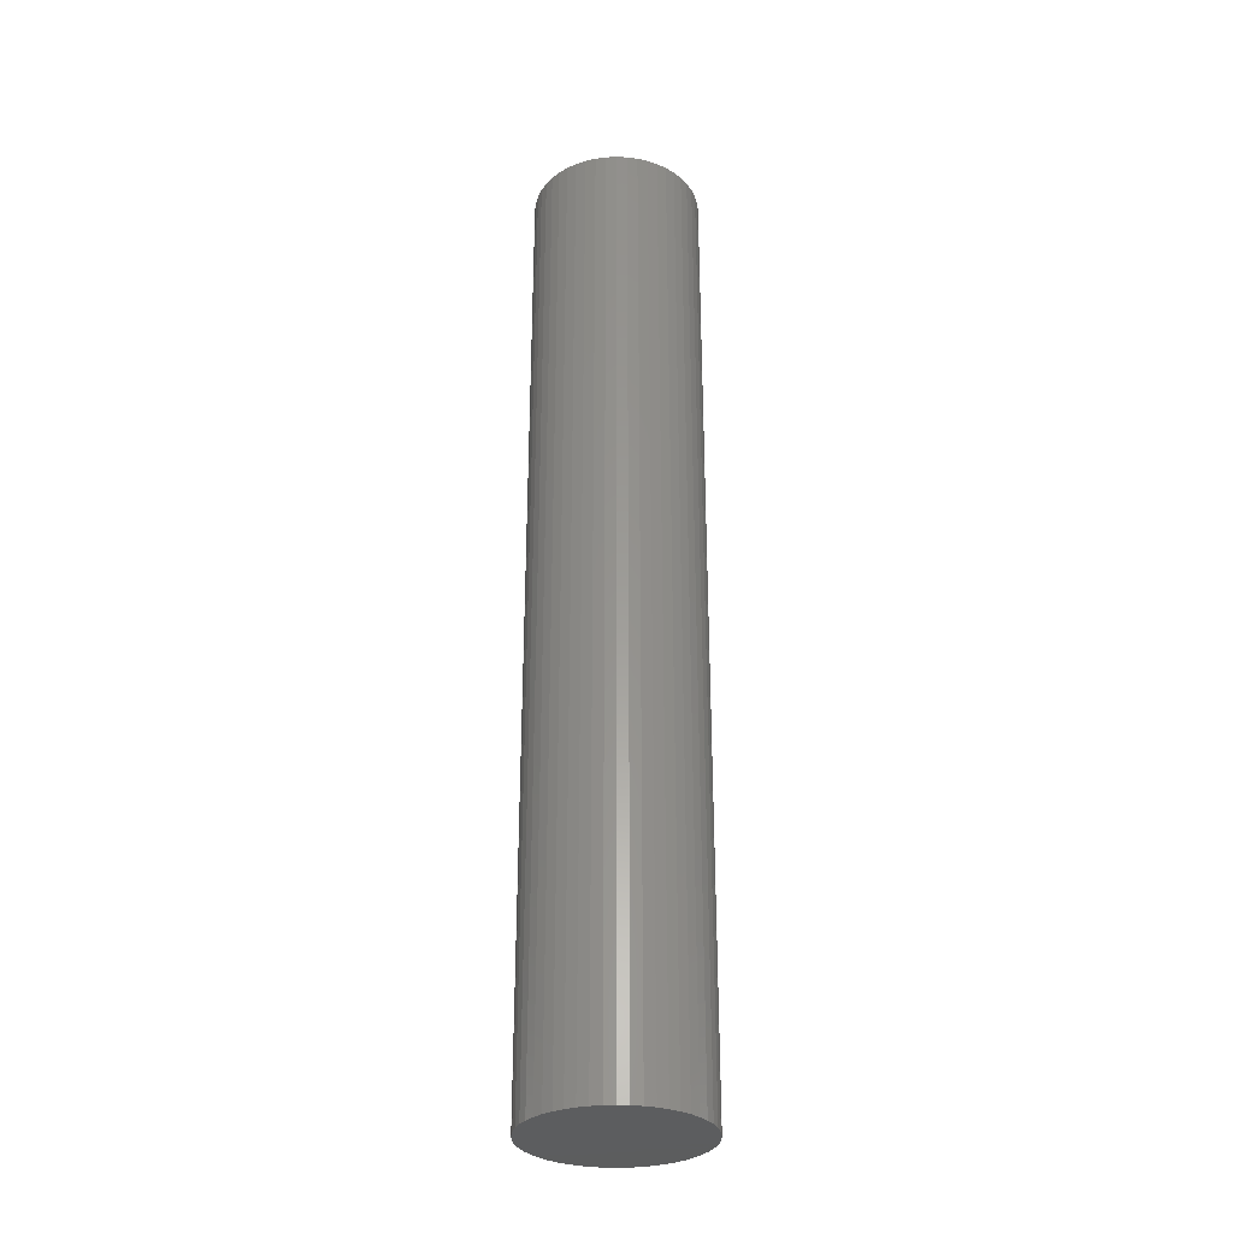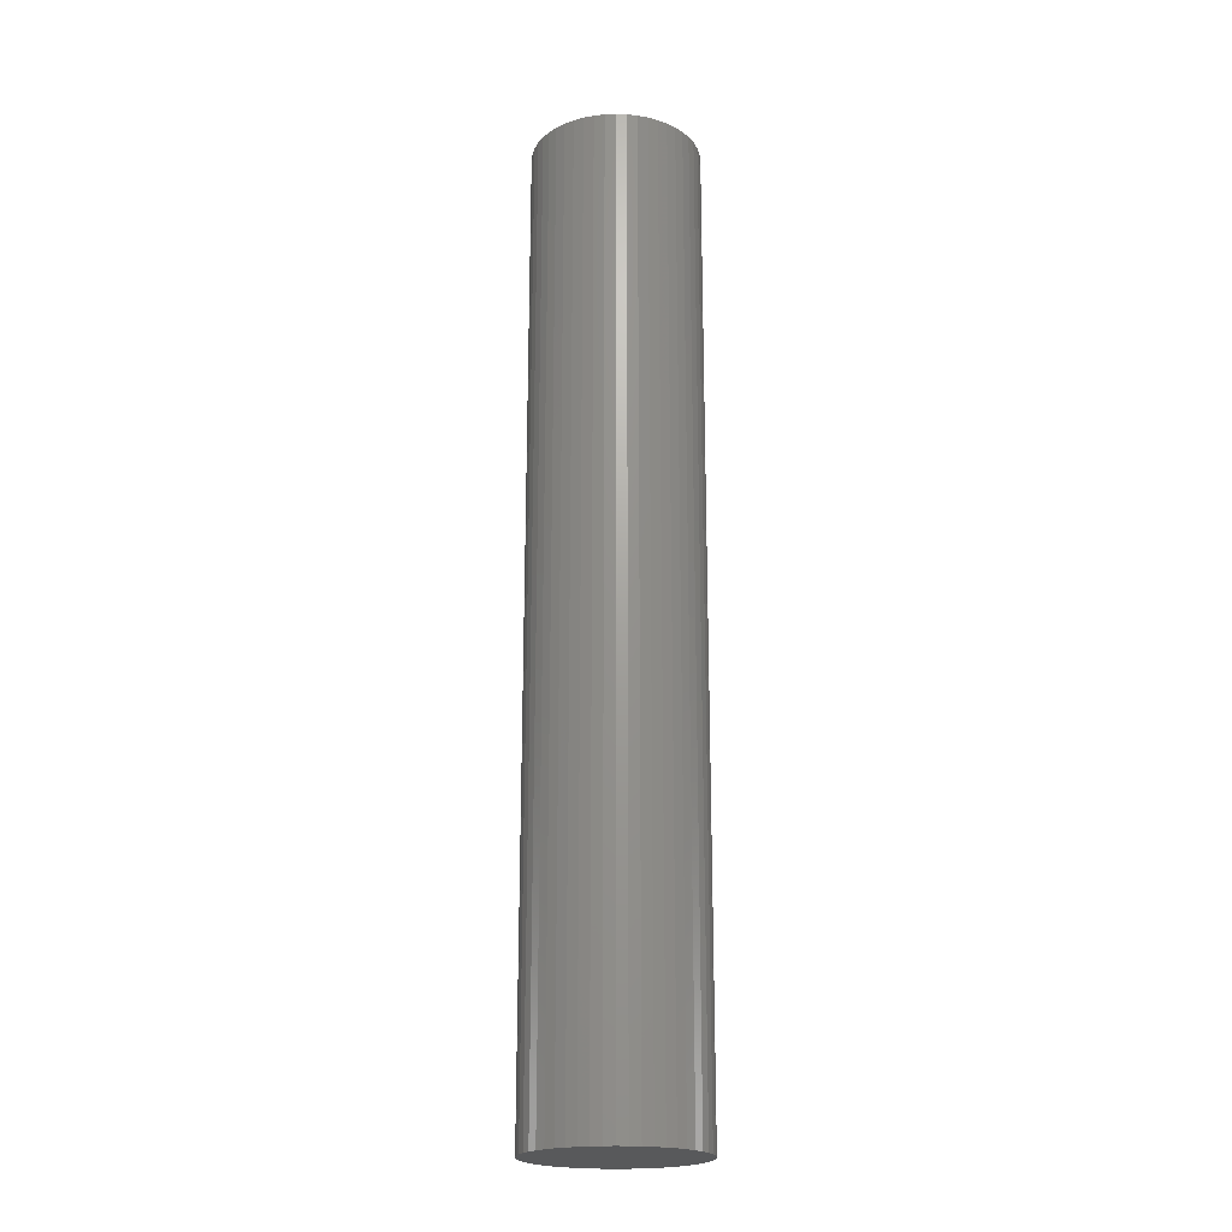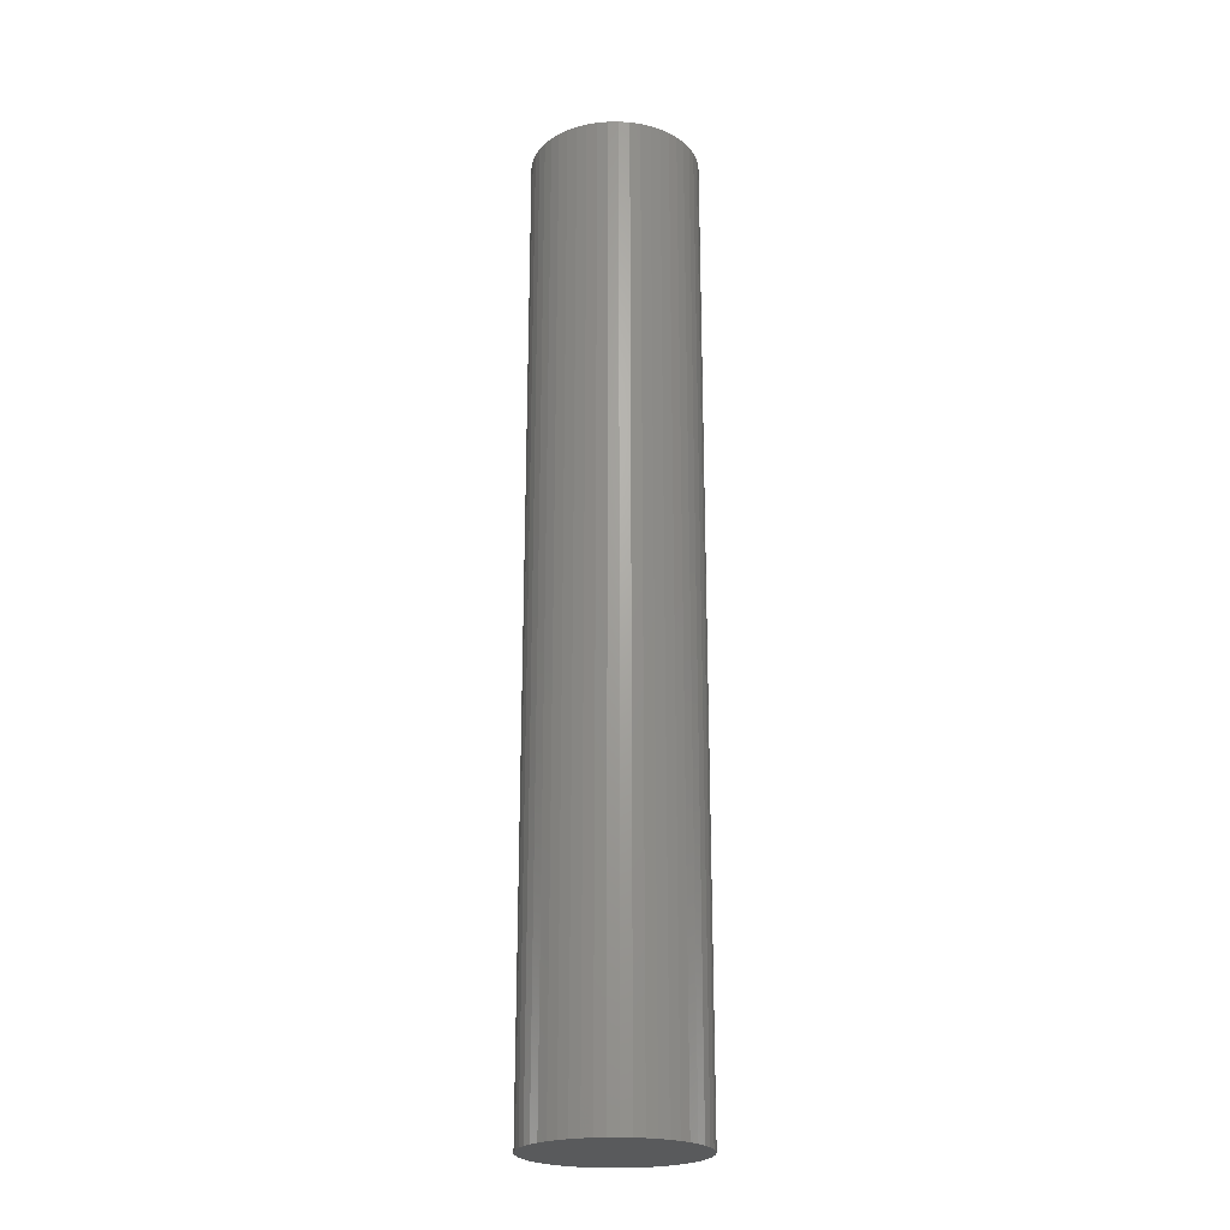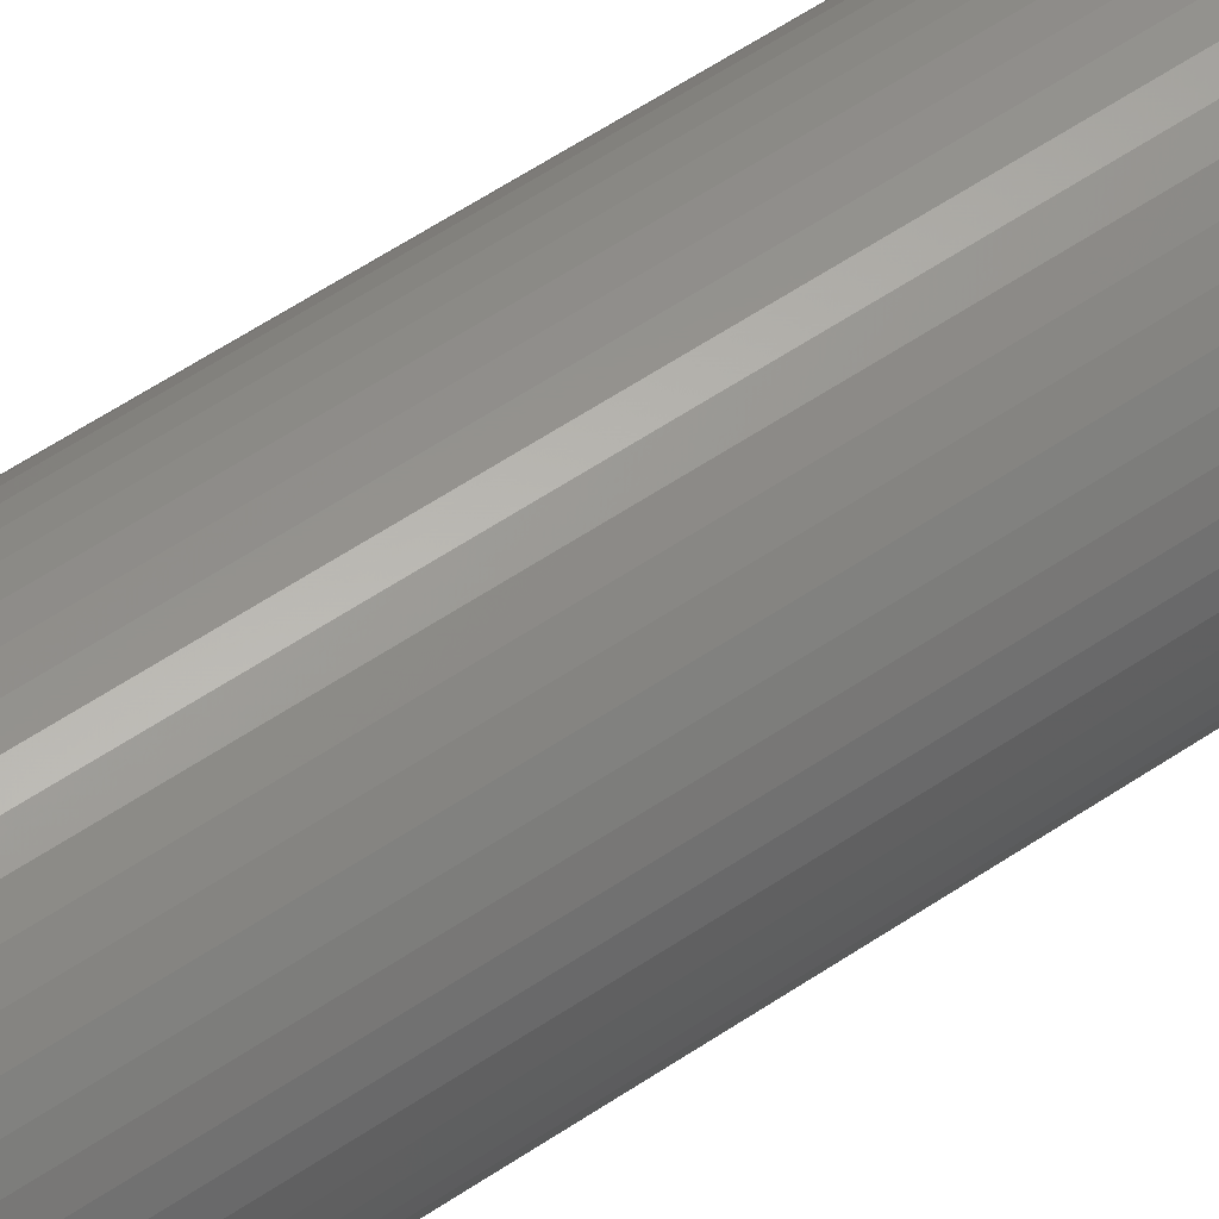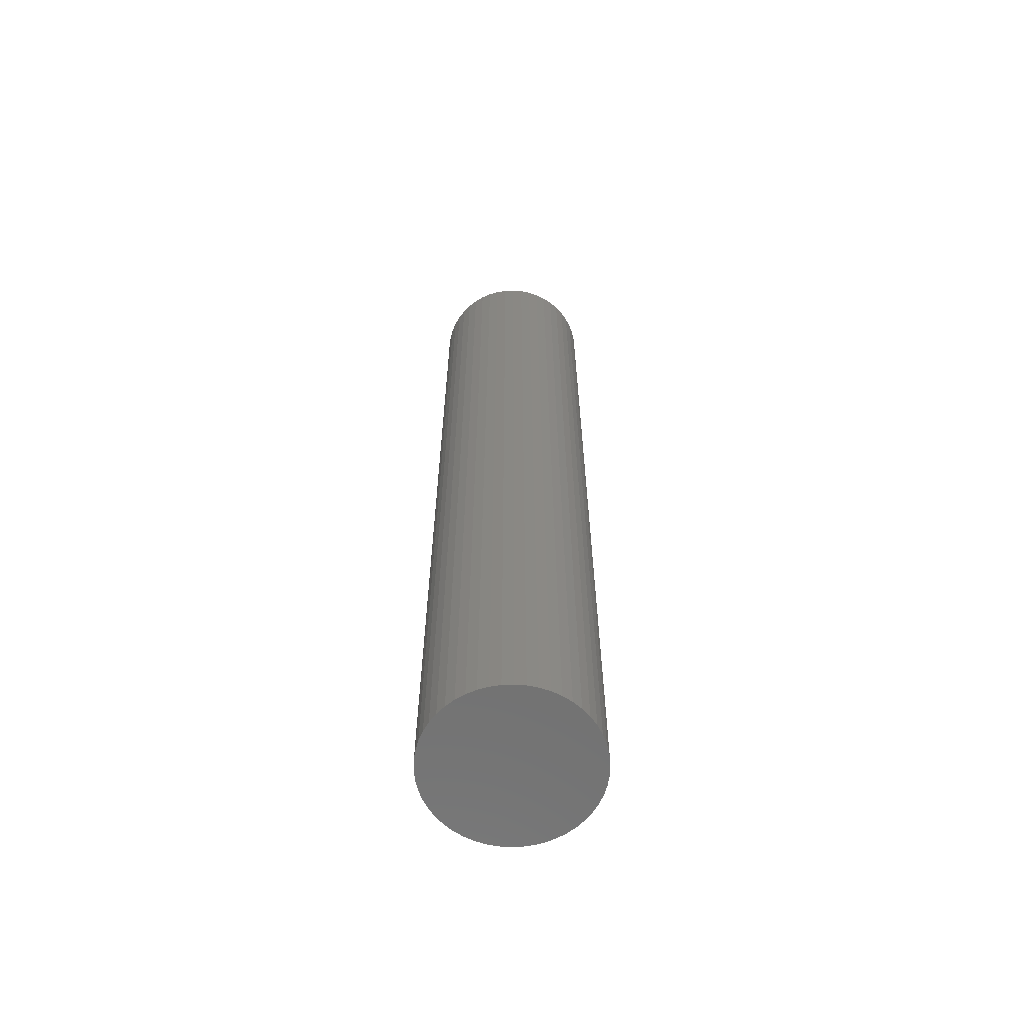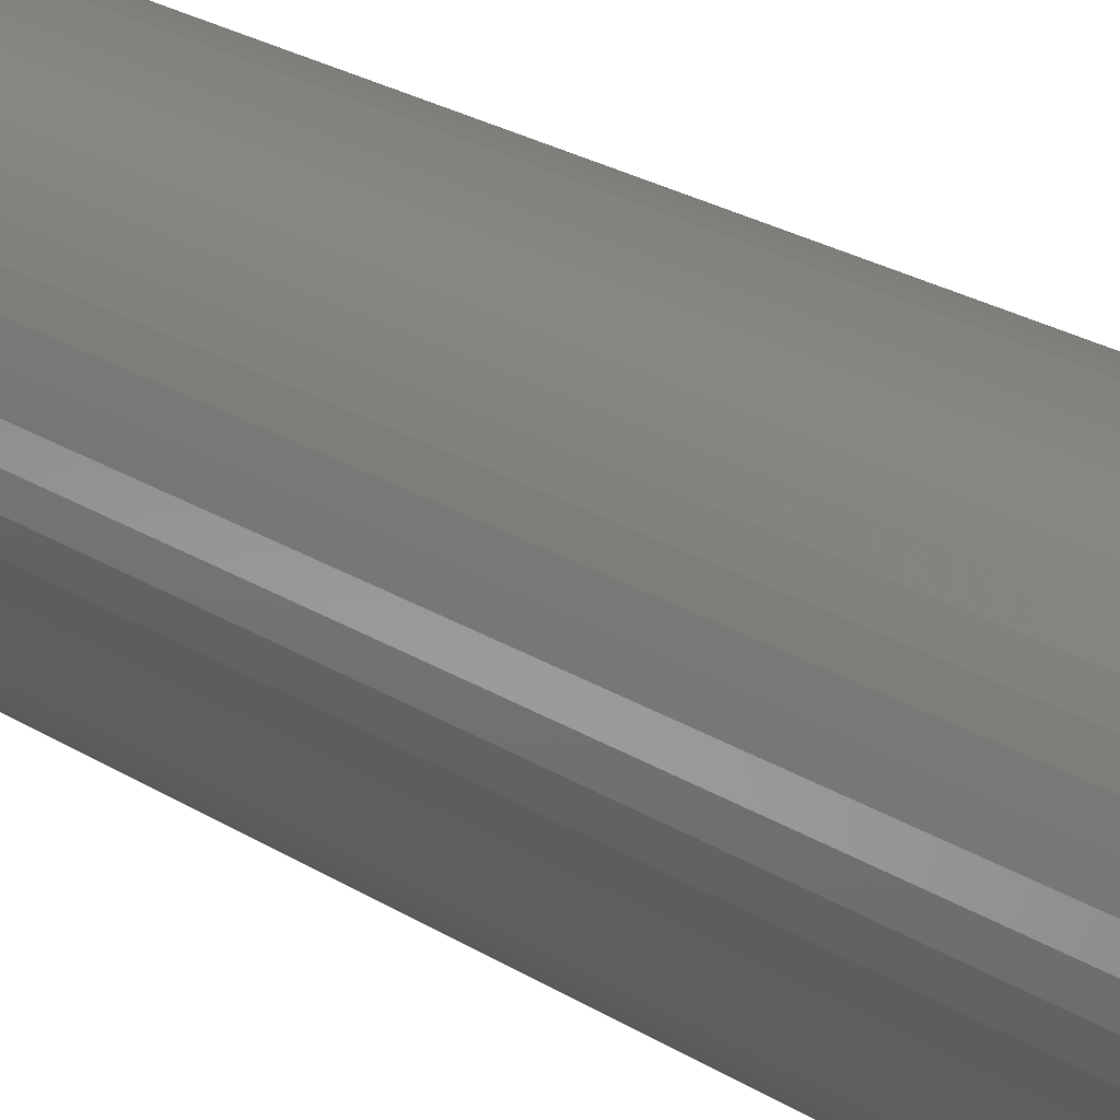
<metadata>
{"format":"stl","ext":"stl","renderer":"f3d","projection":"perspective","resolution":1024,"background":"white","views":[{"elev":-30.7,"azim":-97.2,"up":"+Z"},{"elev":-20.8,"azim":97.4,"up":"+Z"},{"elev":-22.8,"azim":-179.0,"up":"+Z"},{"elev":56.7,"azim":54.6,"up":"+Y"},{"elev":-63.1,"azim":-19.2,"up":"+Z"},{"elev":16.5,"azim":-33.5,"up":"+Y"}]}
</metadata>
<code>
# stl→obj: 100 verts, 196 faces
v 2.35 0 13.5
v 2.331 0.2945 -13.5
v 2.331 0.2945 13.5
v 2.35 0 -13.5
v -2.35 0 -13.5
v -2.331 0.2945 13.5
v -2.331 0.2945 -13.5
v -2.35 0 13.5
v 0.1476 2.345 -13.5
v -0.1476 2.345 13.5
v 0.1476 2.345 13.5
v -0.1476 2.345 -13.5
v 2.331 -0.2945 13.5
v 2.276 0.5844 13.5
v 2.276 -0.5844 13.5
v 2.185 0.8651 13.5
v 2.185 -0.8651 13.5
v 2.059 1.132 13.5
v 2.059 -1.132 13.5
v 1.901 1.381 13.5
v 1.901 -1.381 13.5
v 1.713 1.609 13.5
v 1.713 -1.609 13.5
v 1.498 1.811 13.5
v 1.498 -1.811 13.5
v 1.259 1.984 13.5
v 1.259 -1.984 13.5
v 1.001 2.126 13.5
v 1.001 -2.126 13.5
v 0.7262 2.235 13.5
v 0.7262 -2.235 13.5
v 0.4403 2.308 13.5
v 0.4403 -2.308 13.5
v 0.1476 -2.345 13.5
v -0.1476 -2.345 13.5
v -0.4403 2.308 13.5
v -0.4403 -2.308 13.5
v -0.7262 2.235 13.5
v -0.7262 -2.235 13.5
v -1.001 2.126 13.5
v -1.001 -2.126 13.5
v -1.259 1.984 13.5
v -1.259 -1.984 13.5
v -1.498 1.811 13.5
v -1.498 -1.811 13.5
v -1.713 1.609 13.5
v -1.713 -1.609 13.5
v -1.901 1.381 13.5
v -1.901 -1.381 13.5
v -2.059 1.132 13.5
v -2.059 -1.132 13.5
v -2.185 0.8651 13.5
v -2.185 -0.8651 13.5
v -2.276 0.5844 13.5
v -2.276 -0.5844 13.5
v -2.331 -0.2945 13.5
v 1.713 1.609 -13.5
v 1.498 1.811 -13.5
v 2.331 -0.2945 -13.5
v 2.276 -0.5844 -13.5
v 2.276 0.5844 -13.5
v 2.185 -0.8651 -13.5
v 2.185 0.8651 -13.5
v 2.059 -1.132 -13.5
v 2.059 1.132 -13.5
v 1.901 -1.381 -13.5
v 1.901 1.381 -13.5
v 1.713 -1.609 -13.5
v 1.498 -1.811 -13.5
v 1.259 -1.984 -13.5
v 1.259 1.984 -13.5
v 1.001 -2.126 -13.5
v 1.001 2.126 -13.5
v 0.7262 -2.235 -13.5
v 0.7262 2.235 -13.5
v 0.4403 -2.308 -13.5
v 0.4403 2.308 -13.5
v 0.1476 -2.345 -13.5
v -0.1476 -2.345 -13.5
v -0.4403 -2.308 -13.5
v -0.4403 2.308 -13.5
v -0.7262 -2.235 -13.5
v -0.7262 2.235 -13.5
v -1.001 -2.126 -13.5
v -1.001 2.126 -13.5
v -1.259 -1.984 -13.5
v -1.259 1.984 -13.5
v -1.498 -1.811 -13.5
v -1.498 1.811 -13.5
v -1.713 -1.609 -13.5
v -1.713 1.609 -13.5
v -1.901 -1.381 -13.5
v -1.901 1.381 -13.5
v -2.059 -1.132 -13.5
v -2.059 1.132 -13.5
v -2.185 -0.8651 -13.5
v -2.185 0.8651 -13.5
v -2.276 -0.5844 -13.5
v -2.276 0.5844 -13.5
v -2.331 -0.2945 -13.5
f 1 2 3
f 2 1 4
f 5 6 7
f 6 5 8
f 9 10 11
f 10 9 12
f 3 13 1
f 14 13 3
f 14 15 13
f 16 15 14
f 16 17 15
f 18 17 16
f 18 19 17
f 20 19 18
f 20 21 19
f 22 21 20
f 22 23 21
f 24 23 22
f 24 25 23
f 26 25 24
f 26 27 25
f 28 27 26
f 28 29 27
f 30 29 28
f 30 31 29
f 32 31 30
f 32 33 31
f 11 33 32
f 11 34 33
f 10 34 11
f 10 35 34
f 36 35 10
f 36 37 35
f 38 37 36
f 38 39 37
f 40 39 38
f 40 41 39
f 42 41 40
f 42 43 41
f 44 43 42
f 44 45 43
f 46 45 44
f 46 47 45
f 48 47 46
f 48 49 47
f 50 49 48
f 50 51 49
f 52 51 50
f 52 53 51
f 54 53 52
f 54 55 53
f 6 55 54
f 6 56 55
f 56 6 8
f 57 24 22
f 24 57 58
f 59 2 4
f 60 2 59
f 60 61 2
f 62 61 60
f 62 63 61
f 64 63 62
f 64 65 63
f 66 65 64
f 66 67 65
f 68 67 66
f 68 57 67
f 69 57 68
f 69 58 57
f 70 58 69
f 70 71 58
f 72 71 70
f 72 73 71
f 74 73 72
f 74 75 73
f 76 75 74
f 76 77 75
f 78 77 76
f 78 9 77
f 79 9 78
f 79 12 9
f 80 12 79
f 80 81 12
f 82 81 80
f 82 83 81
f 84 83 82
f 84 85 83
f 86 85 84
f 86 87 85
f 88 87 86
f 88 89 87
f 90 89 88
f 90 91 89
f 92 91 90
f 92 93 91
f 94 93 92
f 94 95 93
f 96 95 94
f 96 97 95
f 98 97 96
f 98 99 97
f 100 99 98
f 100 7 99
f 7 100 5
f 89 46 44
f 46 89 91
f 16 65 18
f 65 16 63
f 18 67 20
f 67 18 65
f 73 30 28
f 30 73 75
f 58 26 24
f 26 58 71
f 95 48 93
f 48 95 50
f 93 46 91
f 46 93 48
f 7 54 99
f 54 7 6
f 85 42 40
f 42 85 87
f 12 36 10
f 36 12 81
f 17 60 15
f 60 17 62
f 82 37 39
f 37 82 80
f 96 55 98
f 55 96 53
f 78 33 34
f 33 78 76
f 72 27 29
f 27 72 70
f 3 61 14
f 61 3 2
f 77 11 32
f 11 77 9
f 71 28 26
f 28 71 73
f 97 50 95
f 50 97 52
f 99 52 97
f 52 99 54
f 87 44 42
f 44 87 89
f 83 40 38
f 40 83 85
f 81 38 36
f 38 81 83
f 69 23 25
f 23 69 68
f 19 62 17
f 62 19 64
f 15 59 13
f 59 15 60
f 23 66 21
f 66 23 68
f 14 63 16
f 63 14 61
f 20 57 22
f 57 20 67
f 75 32 30
f 32 75 77
f 13 4 1
f 4 13 59
f 79 34 35
f 34 79 78
f 90 49 92
f 49 90 47
f 98 56 100
f 56 98 55
f 100 8 5
f 8 100 56
f 76 31 33
f 31 76 74
f 74 29 31
f 29 74 72
f 21 64 19
f 64 21 66
f 80 35 37
f 35 80 79
f 84 39 41
f 39 84 82
f 86 41 43
f 41 86 84
f 92 51 94
f 51 92 49
f 94 53 96
f 53 94 51
f 70 25 27
f 25 70 69
f 90 45 47
f 45 90 88
f 88 43 45
f 43 88 86

</code>
